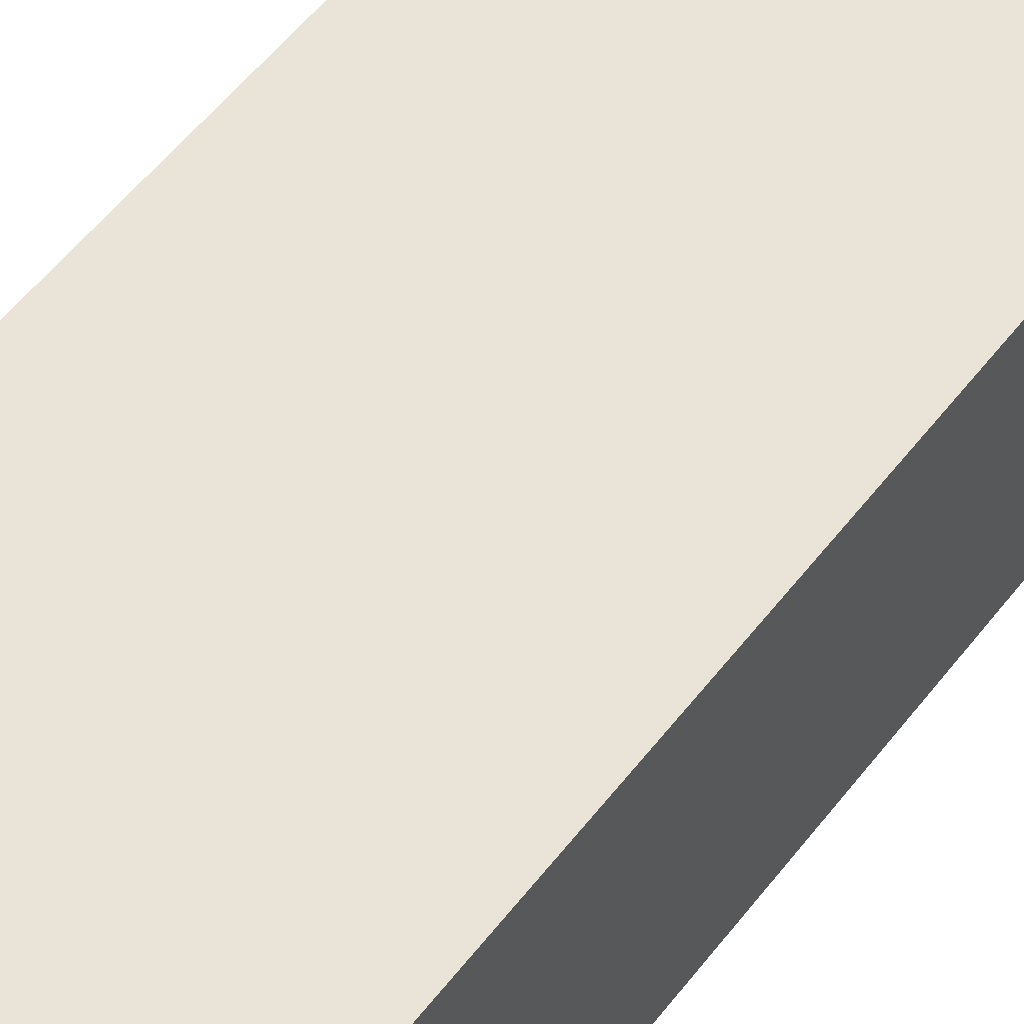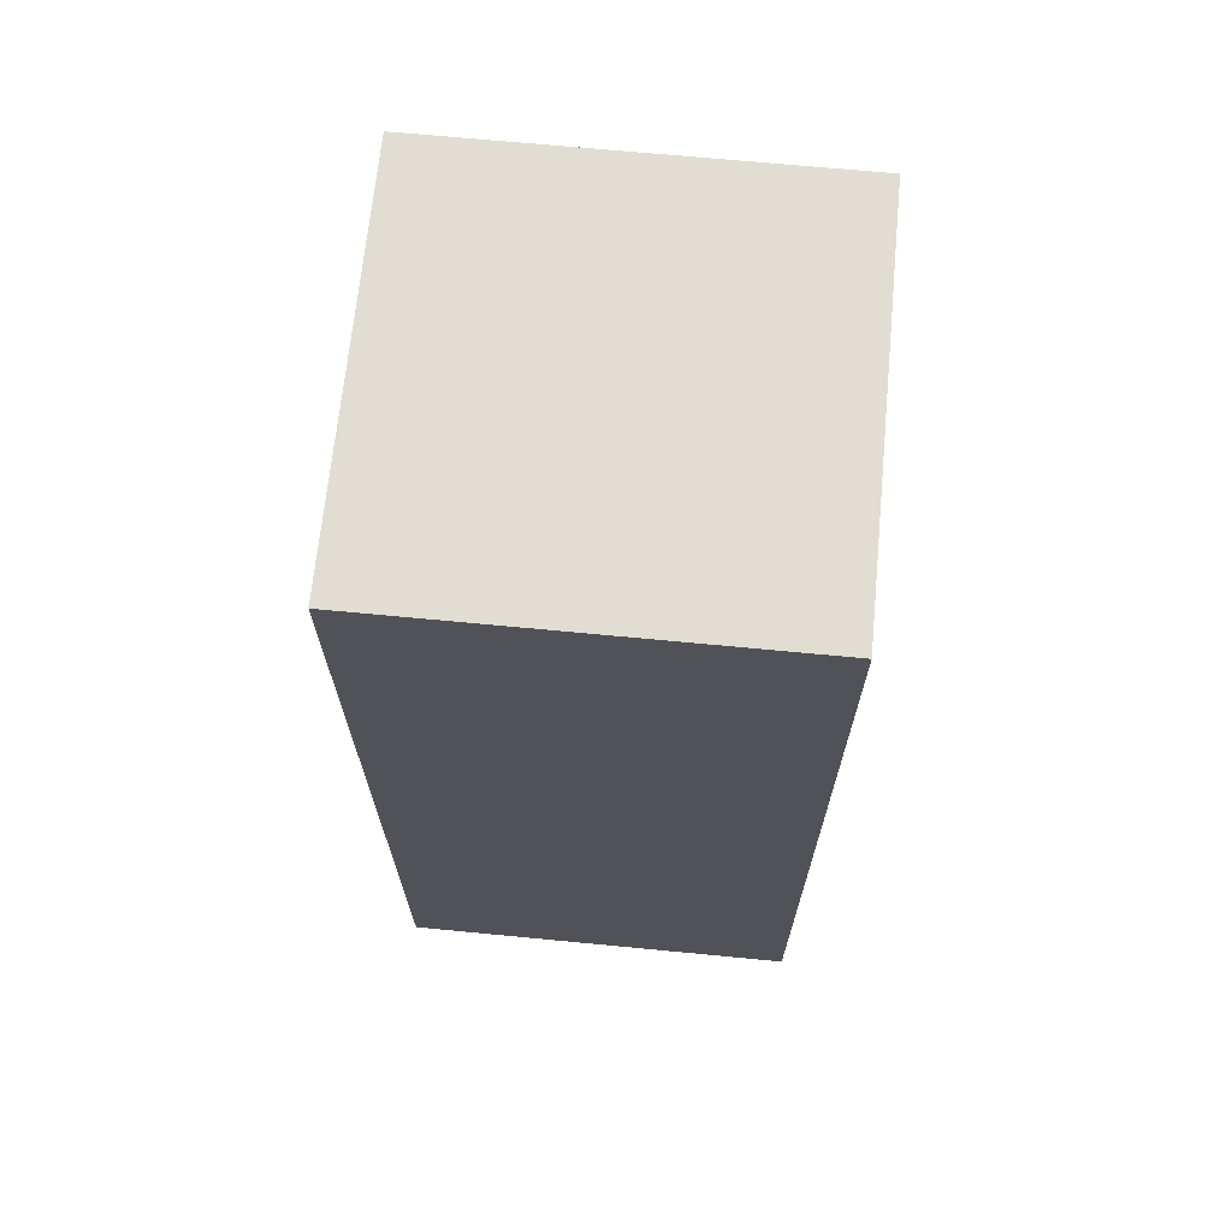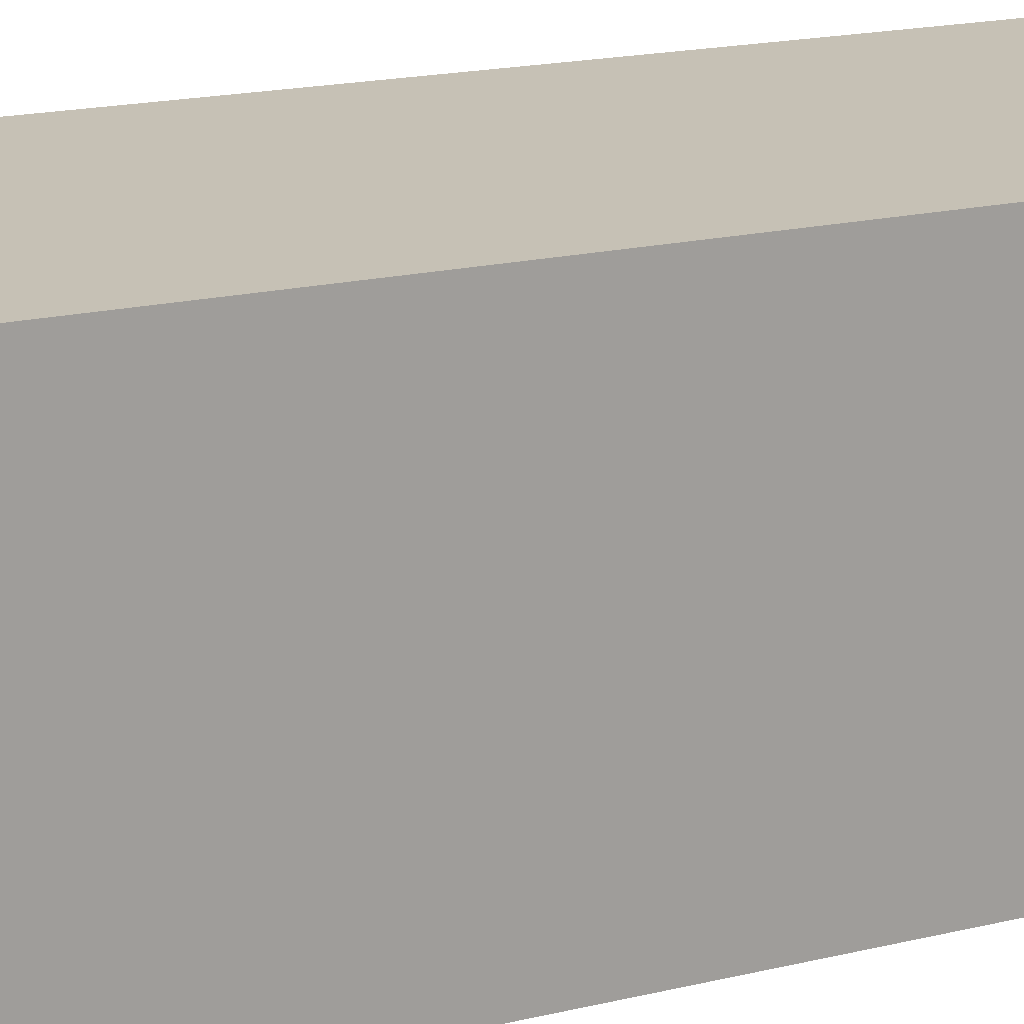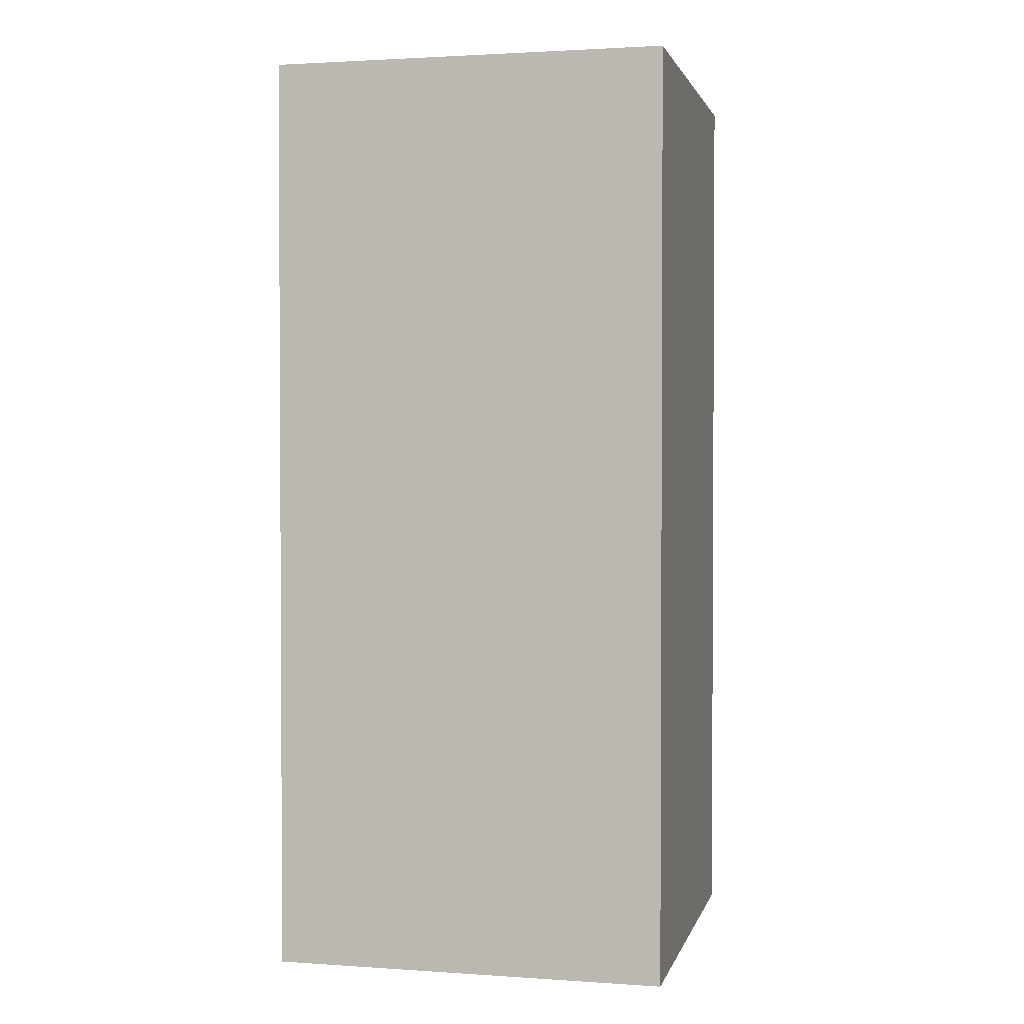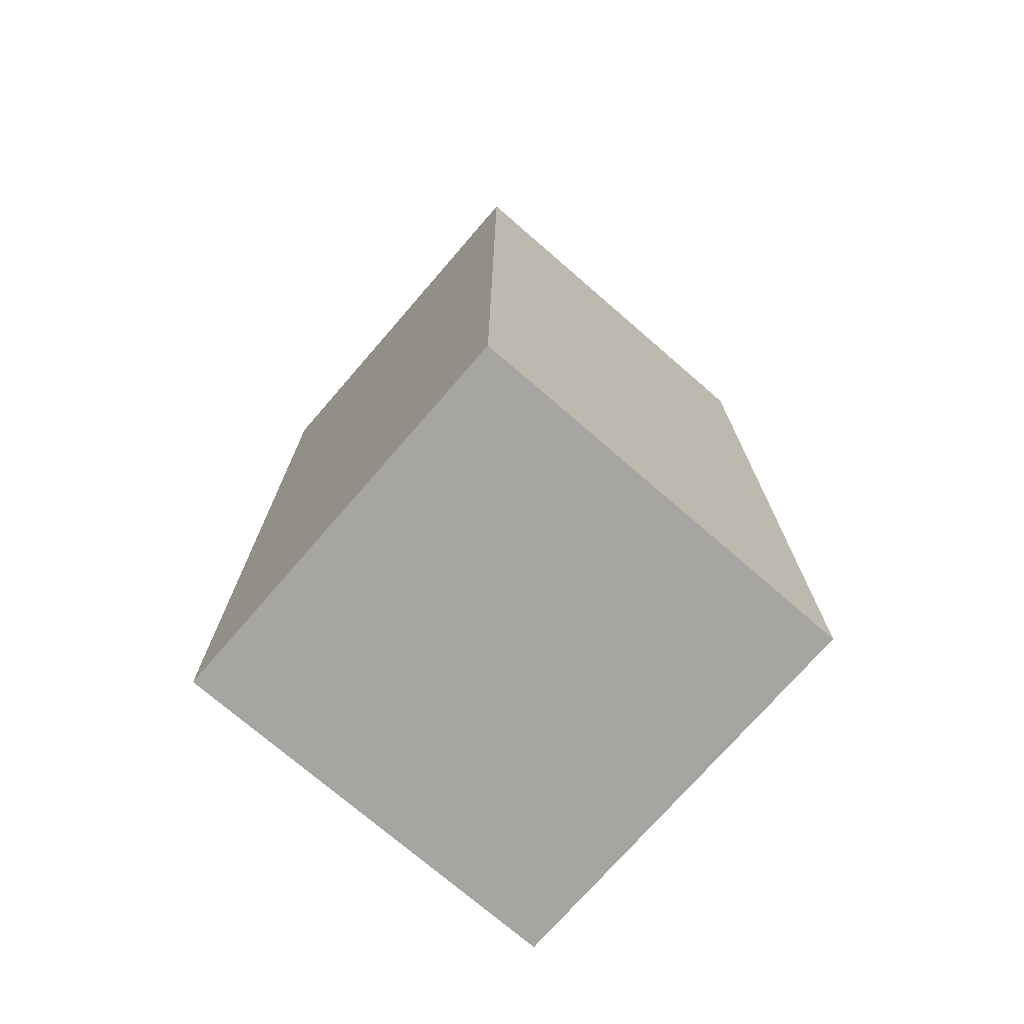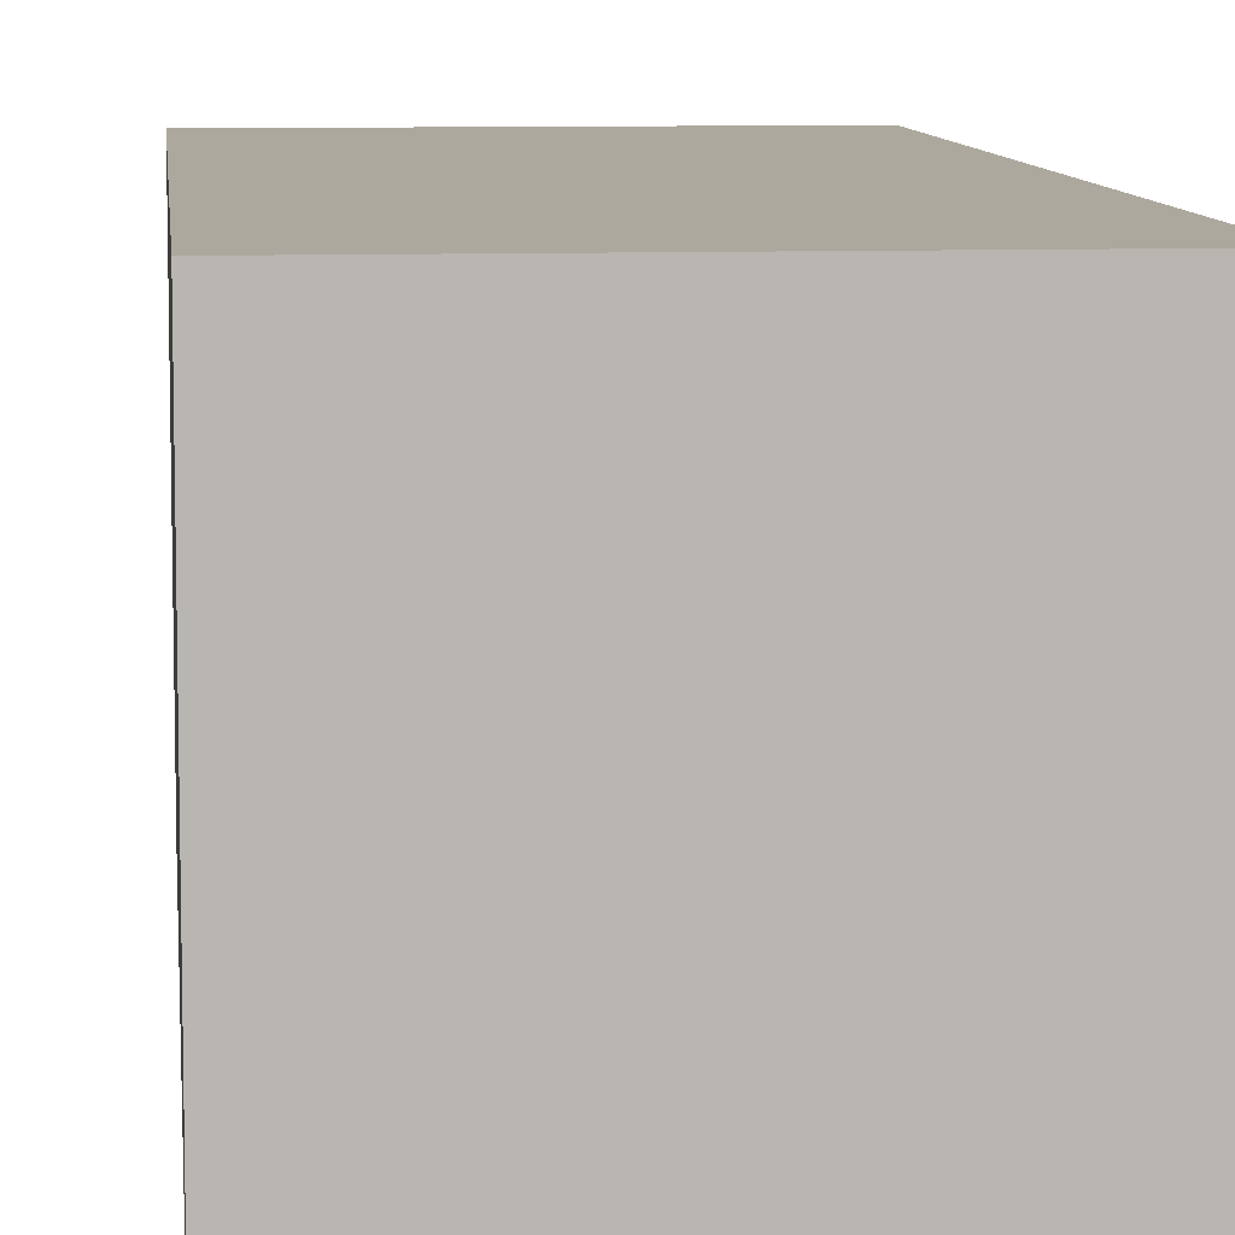
<metadata>
{"format":"obj","ext":"obj","renderer":"f3d","projection":"perspective","resolution":1024,"background":"white","views":[{"elev":61.2,"azim":38.8,"up":"+Z"},{"elev":68.3,"azim":5.5,"up":"+Y"},{"elev":18.7,"azim":65.4,"up":"+Z"},{"elev":1.9,"azim":-166.6,"up":"+Y"},{"elev":-73.7,"azim":-130.9,"up":"+Y"},{"elev":8.7,"azim":-5.6,"up":"+Z"}]}
</metadata>
<code>
o arm_plate_left
v -0.1875 0.175 0.1563
v 0.1875 0.175 0.1562
v -0.1875 -0.7 0.1563
v 0.1875 -0.7 0.1562
v 0.1875 0.175 -0.2188
v -0.1875 0.175 -0.2188
v 0.1875 -0.7 -0.2188
v -0.1875 -0.7 -0.2188
f 4 7 5 2
f 3 4 2 1
f 8 3 1 6
f 7 8 6 5
f 6 1 2 5
f 7 4 3 8

</code>
